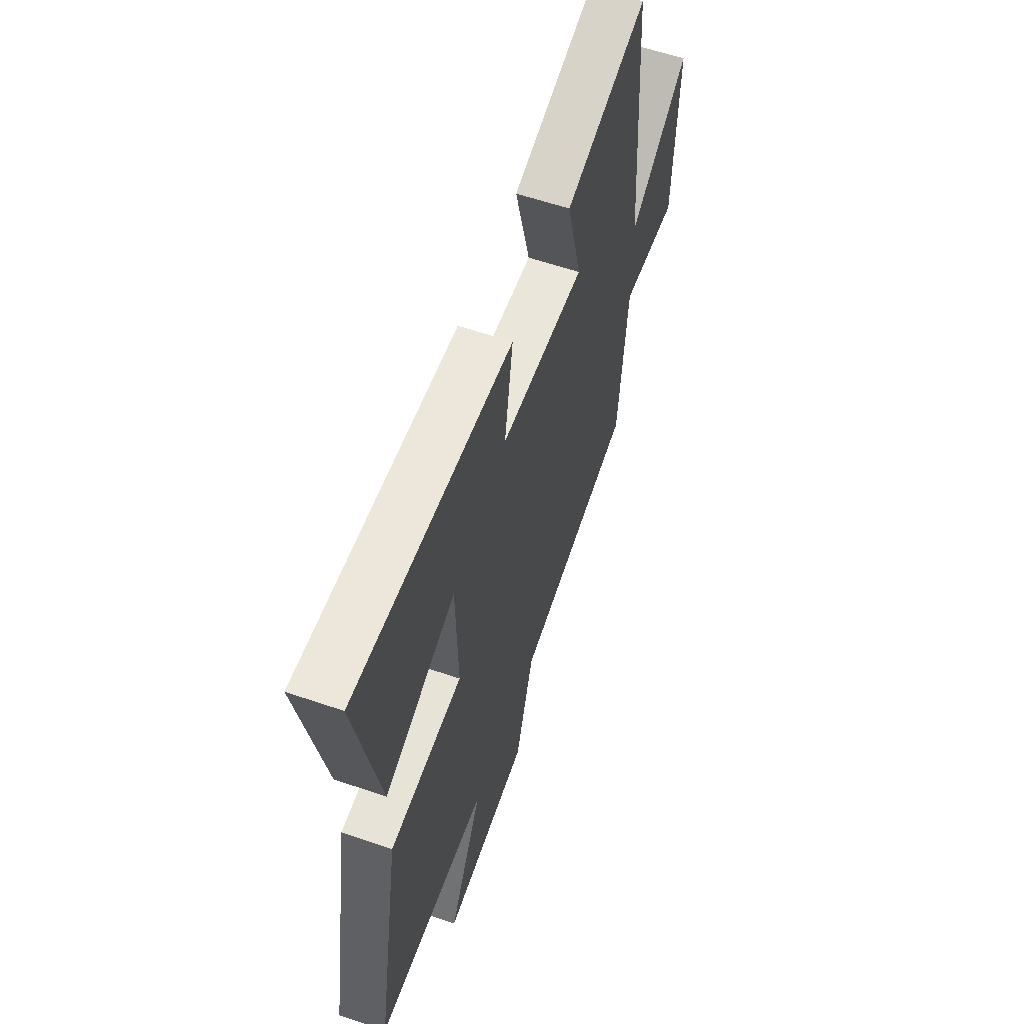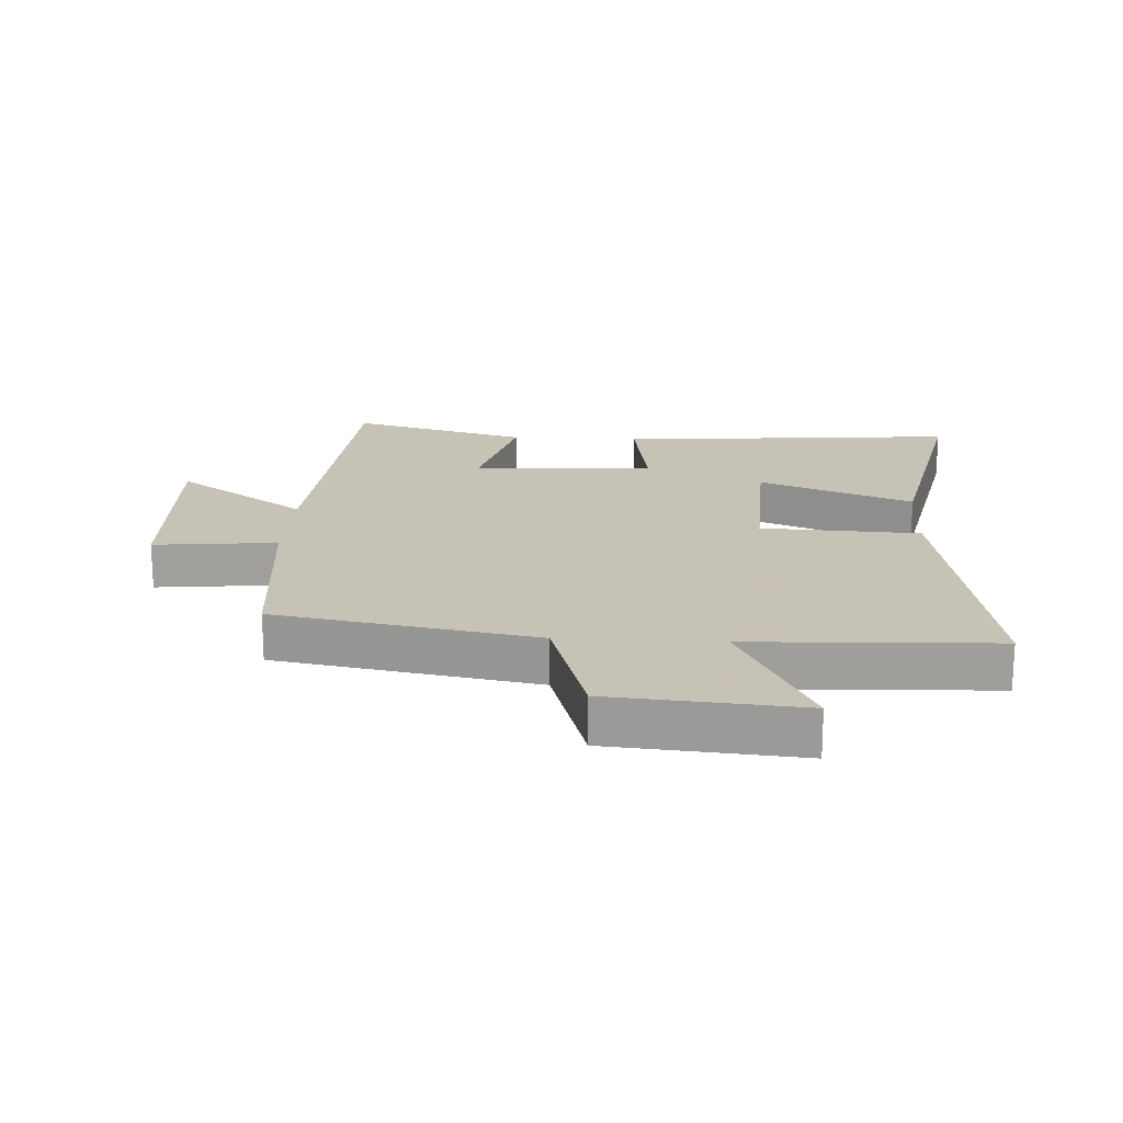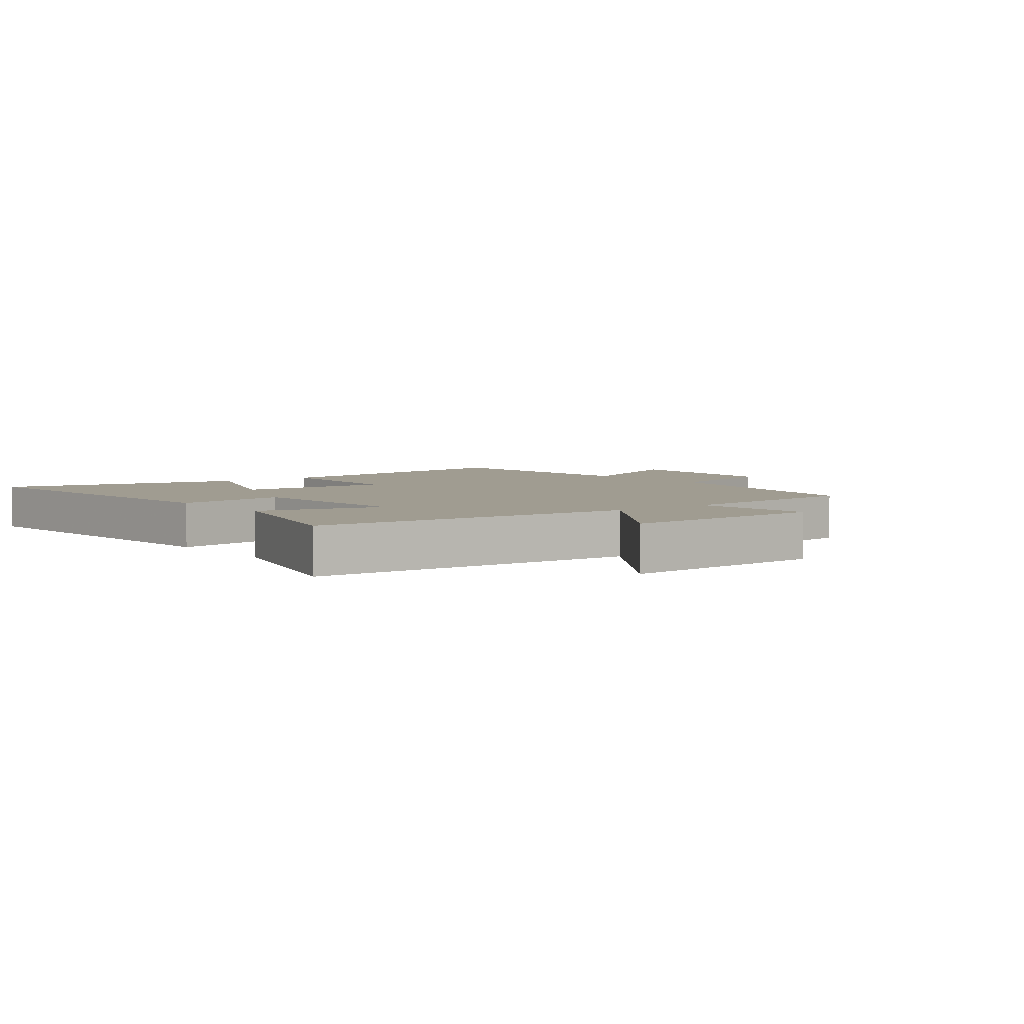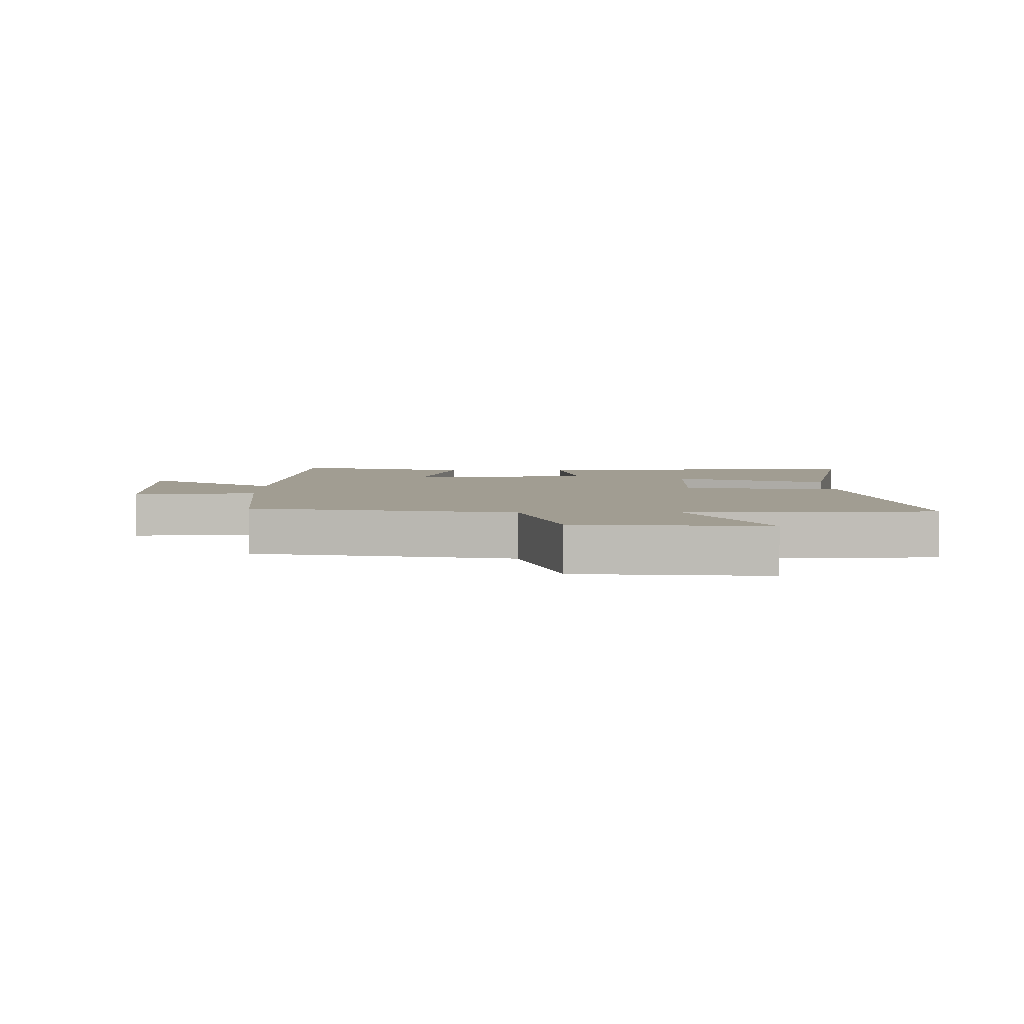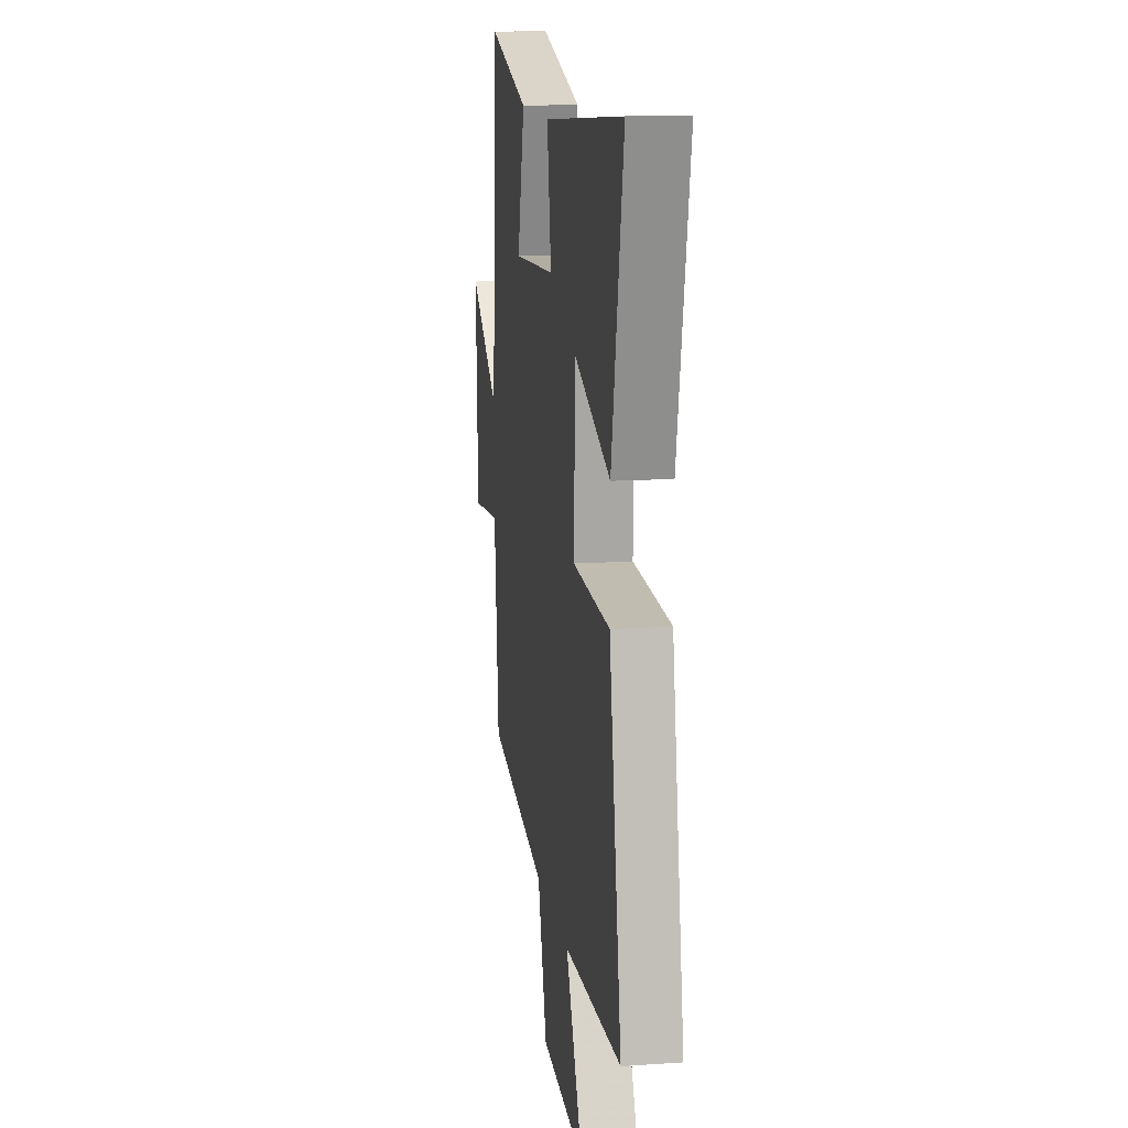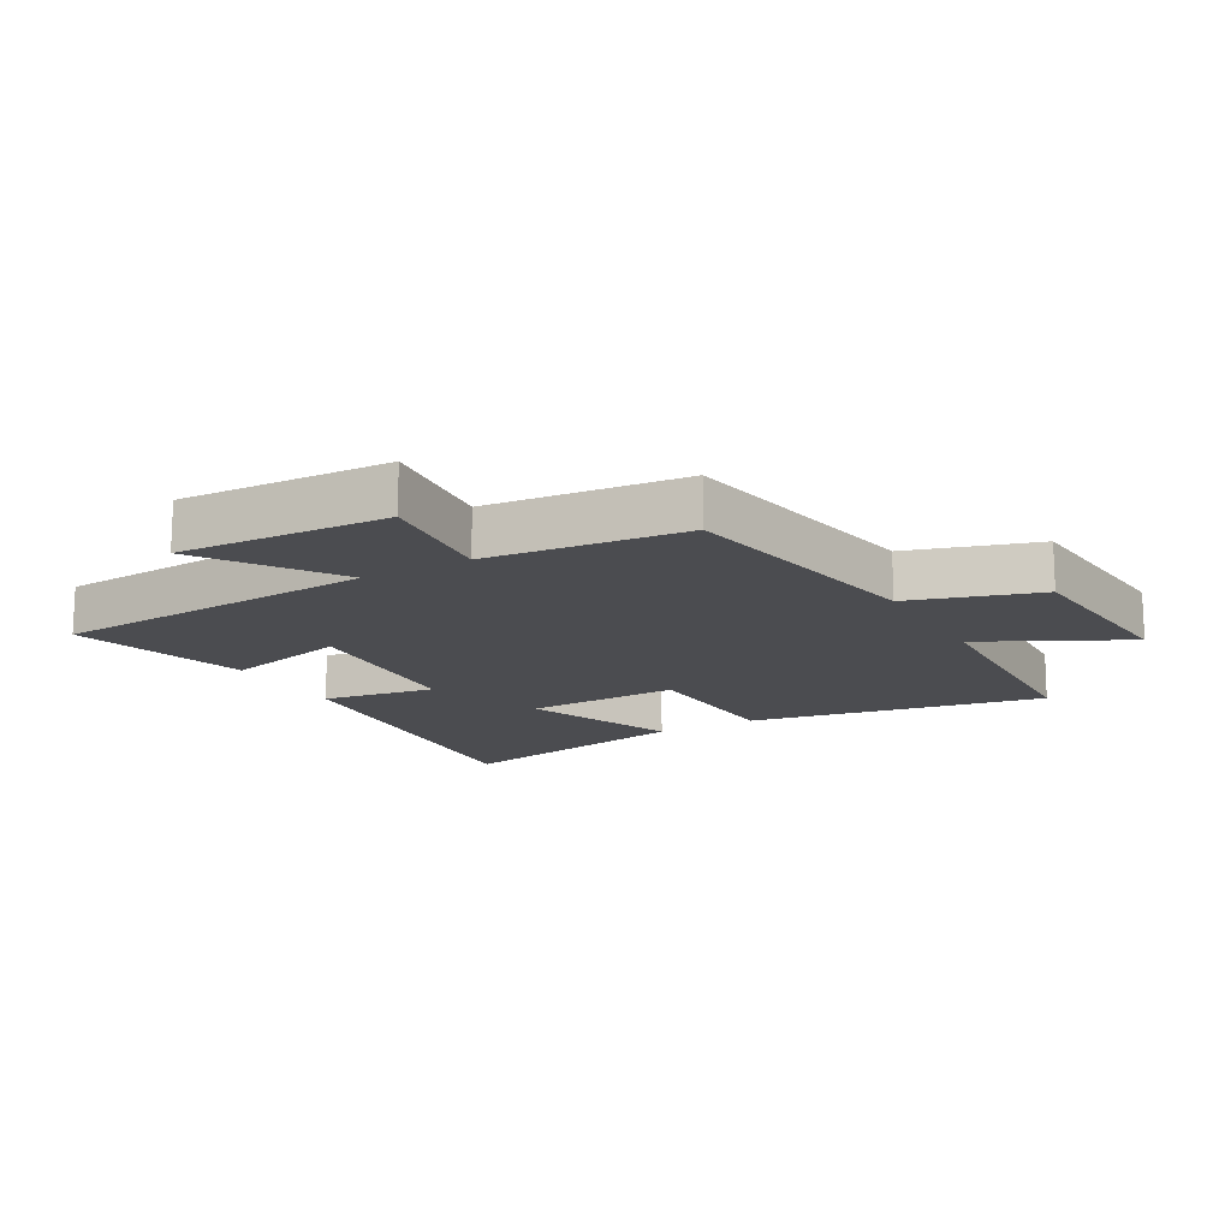
<metadata>
{"format":"obj","ext":"obj","renderer":"f3d","projection":"perspective","resolution":1024,"background":"white","views":[{"elev":59.4,"azim":-70.6,"up":"+Z"},{"elev":19.1,"azim":-176.7,"up":"+Y"},{"elev":4.3,"azim":52.3,"up":"+Y"},{"elev":4.8,"azim":179.9,"up":"+Y"},{"elev":13.9,"azim":-98.6,"up":"+Z"},{"elev":-15.2,"azim":119.5,"up":"+Y"}]}
</metadata>
<code>
v -0.584 0.07 -0.483
v -0.5 0.07 -0.009
v -0.246 0.07 0.002
v -0.254 0.07 0.25
v -0.5 0.07 0.155
v -0.58 0.07 0.548
v -0.034 0.07 0.5
v -0.063 0.07 0.319
v 0.229 0.07 0.301
v 0.178 0.07 0.5
v 0.463 0.07 0.578
v 0.5 0.07 0.057
v 0.71 0.07 0.2
v 0.696 0.07 -0.134
v 0.5 0.07 -0.113
v 0.469 0.07 -0.428
v 0.055 0.07 -0.5
v -0.008 0.07 -0.705
v -0.31 0.07 -0.729
v -0.193 0.07 -0.5
v -0.584 0 -0.483
v -0.5 0 -0.009
v -0.246 0 0.002
v -0.254 0 0.25
v -0.5 0 0.155
v -0.58 0 0.548
v -0.034 0 0.5
v -0.063 0 0.319
v 0.229 0 0.301
v 0.178 0 0.5
v 0.463 0 0.578
v 0.5 0 0.057
v 0.71 0 0.2
v 0.696 0 -0.134
v 0.5 0 -0.113
v 0.469 0 -0.428
v 0.055 0 -0.5
v -0.008 0 -0.705
v -0.31 0 -0.729
v -0.193 0 -0.5
f 17 18 19 20
f 1 2 3
f 20 1 3
f 17 20 3
f 16 17 3
f 15 16 3
f 12 13 14 15
f 11 12 15
f 10 11 15
f 9 10 15
f 15 3 4
f 9 15 4
f 8 9 4
f 7 8 4
f 4 5 6 7
f 40 39 38 37
f 23 22 21
f 23 21 40
f 23 40 37
f 23 37 36
f 23 36 35
f 35 34 33 32
f 35 32 31
f 35 31 30
f 35 30 29
f 24 23 35
f 24 35 29
f 24 29 28
f 24 28 27
f 27 26 25 24
f 1 21 22 2
f 2 22 23 3
f 3 23 24 4
f 4 24 25 5
f 5 25 26 6
f 6 26 27 7
f 7 27 28 8
f 8 28 29 9
f 9 29 30 10
f 10 30 31 11
f 11 31 32 12
f 12 32 33 13
f 13 33 34 14
f 14 34 35 15
f 15 35 36 16
f 16 36 37 17
f 17 37 38 18
f 18 38 39 19
f 19 39 40 20
f 20 40 21 1

</code>
